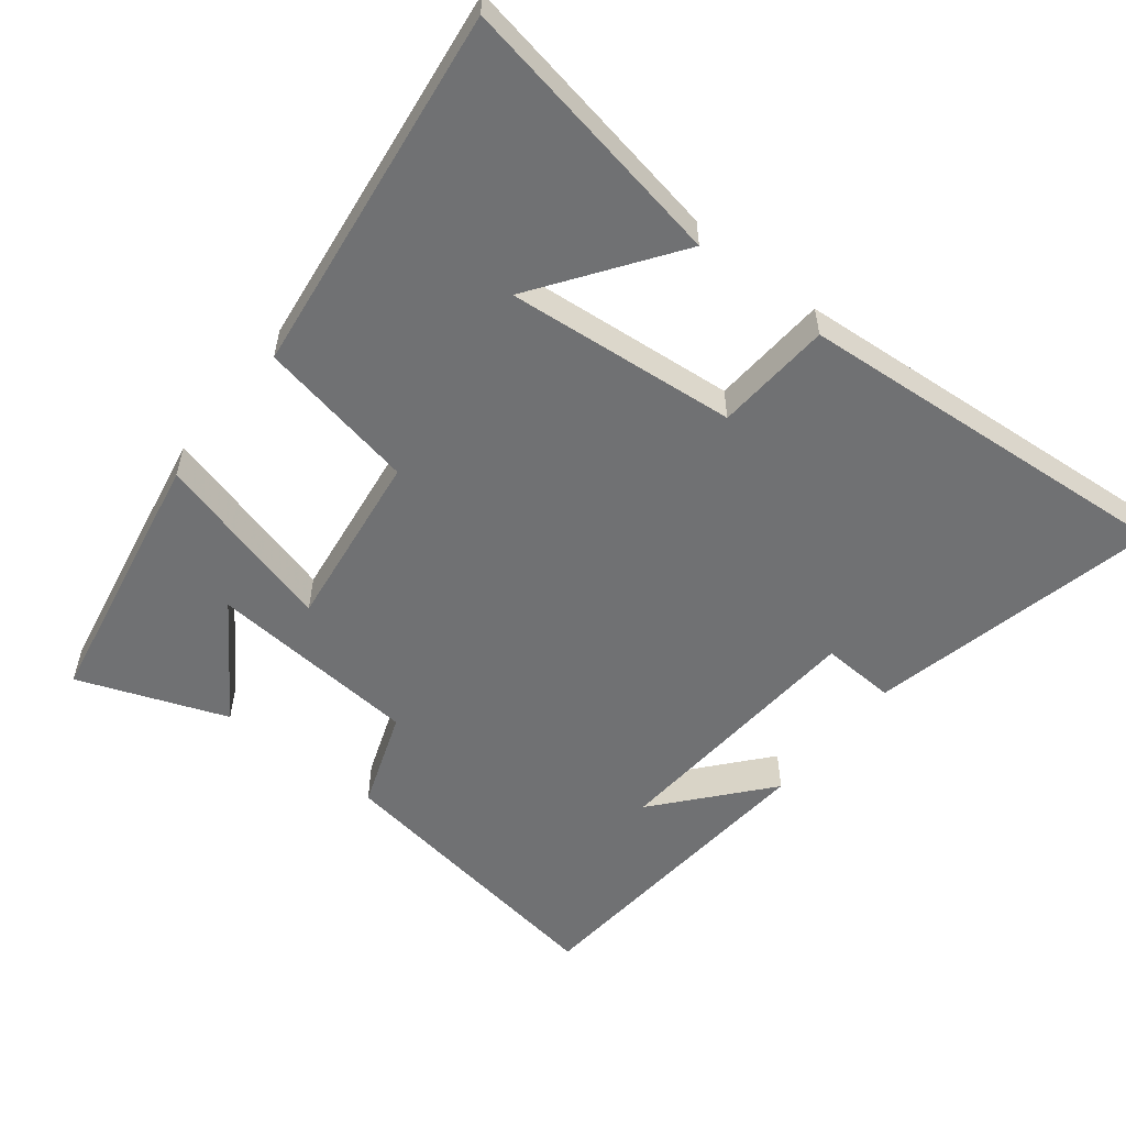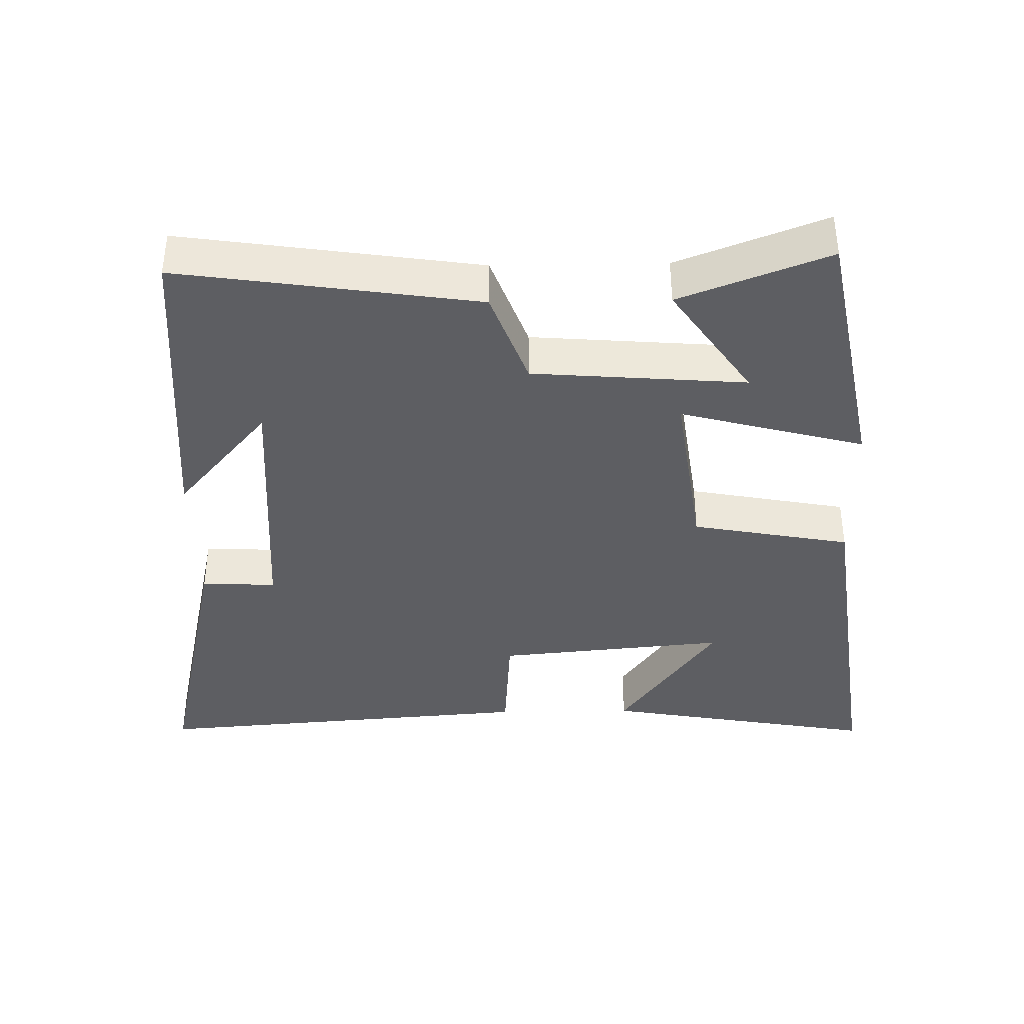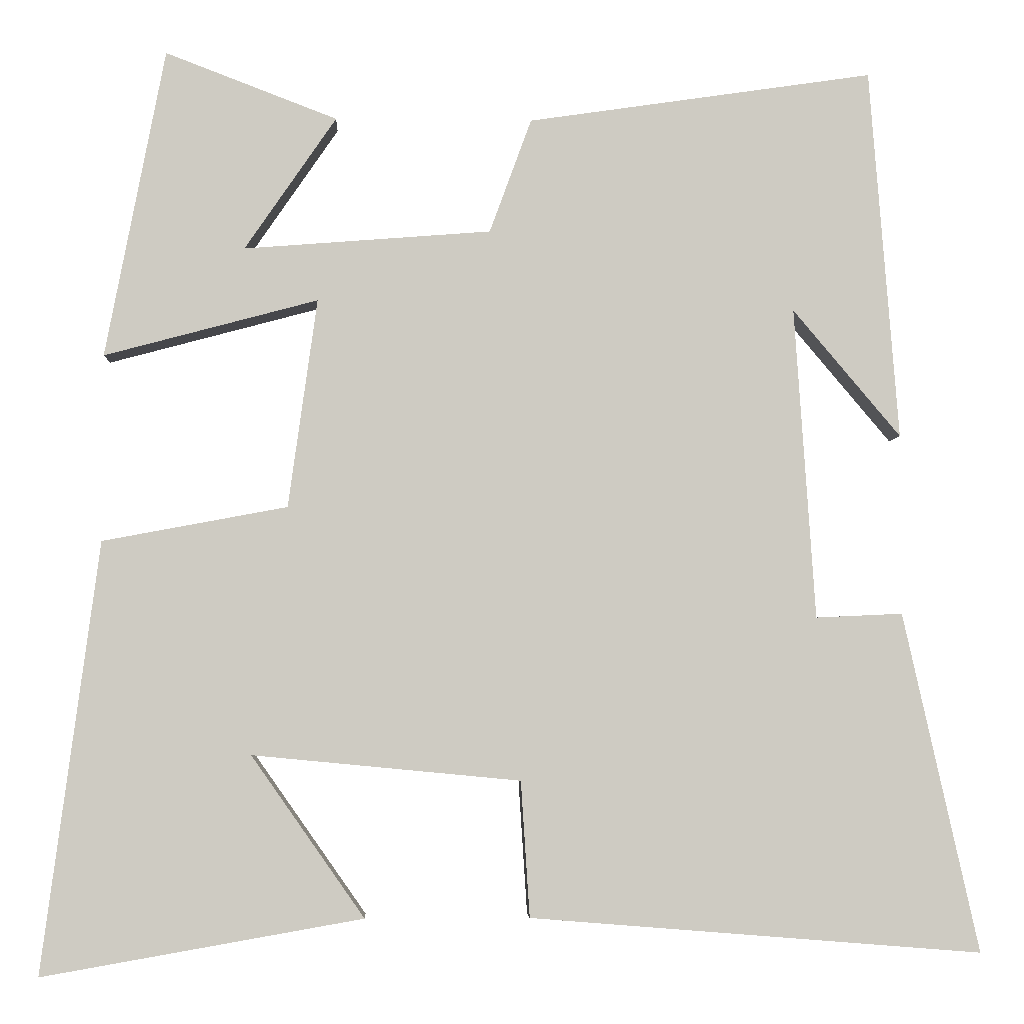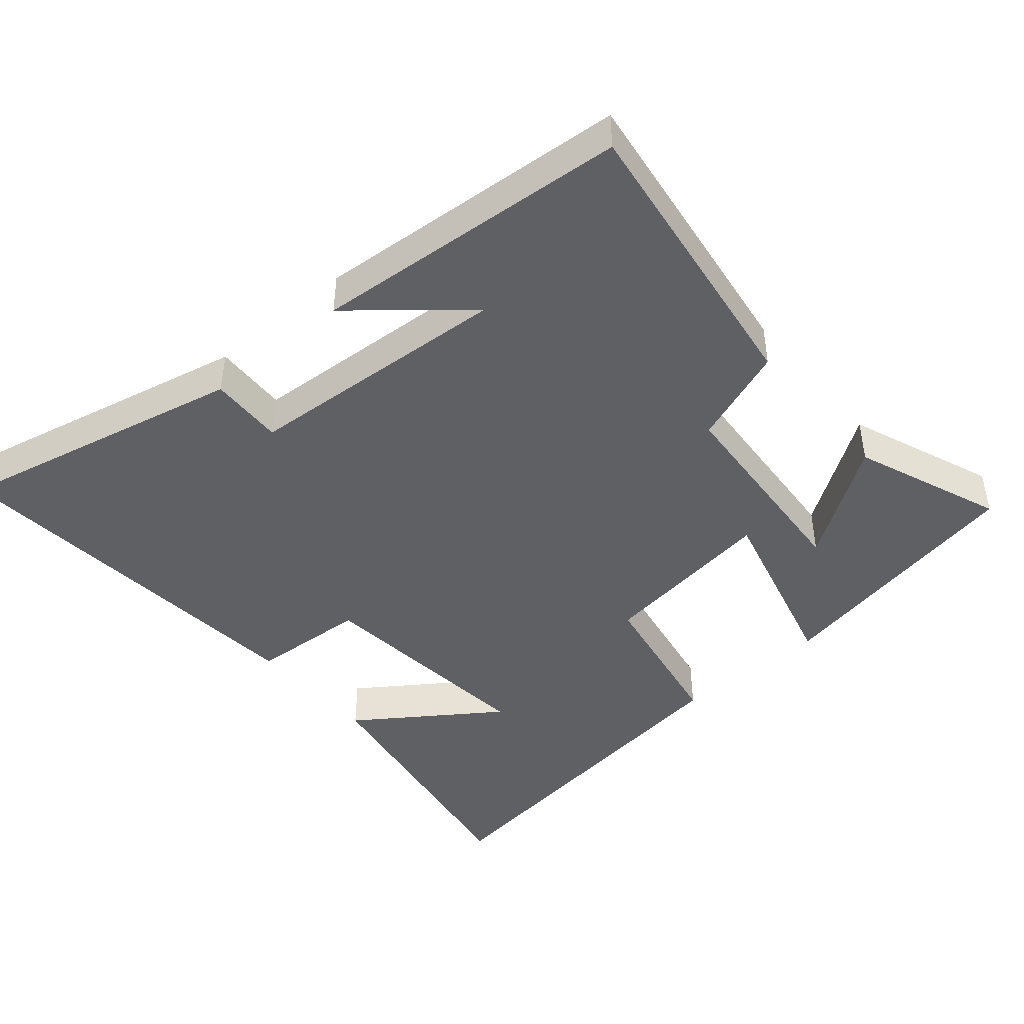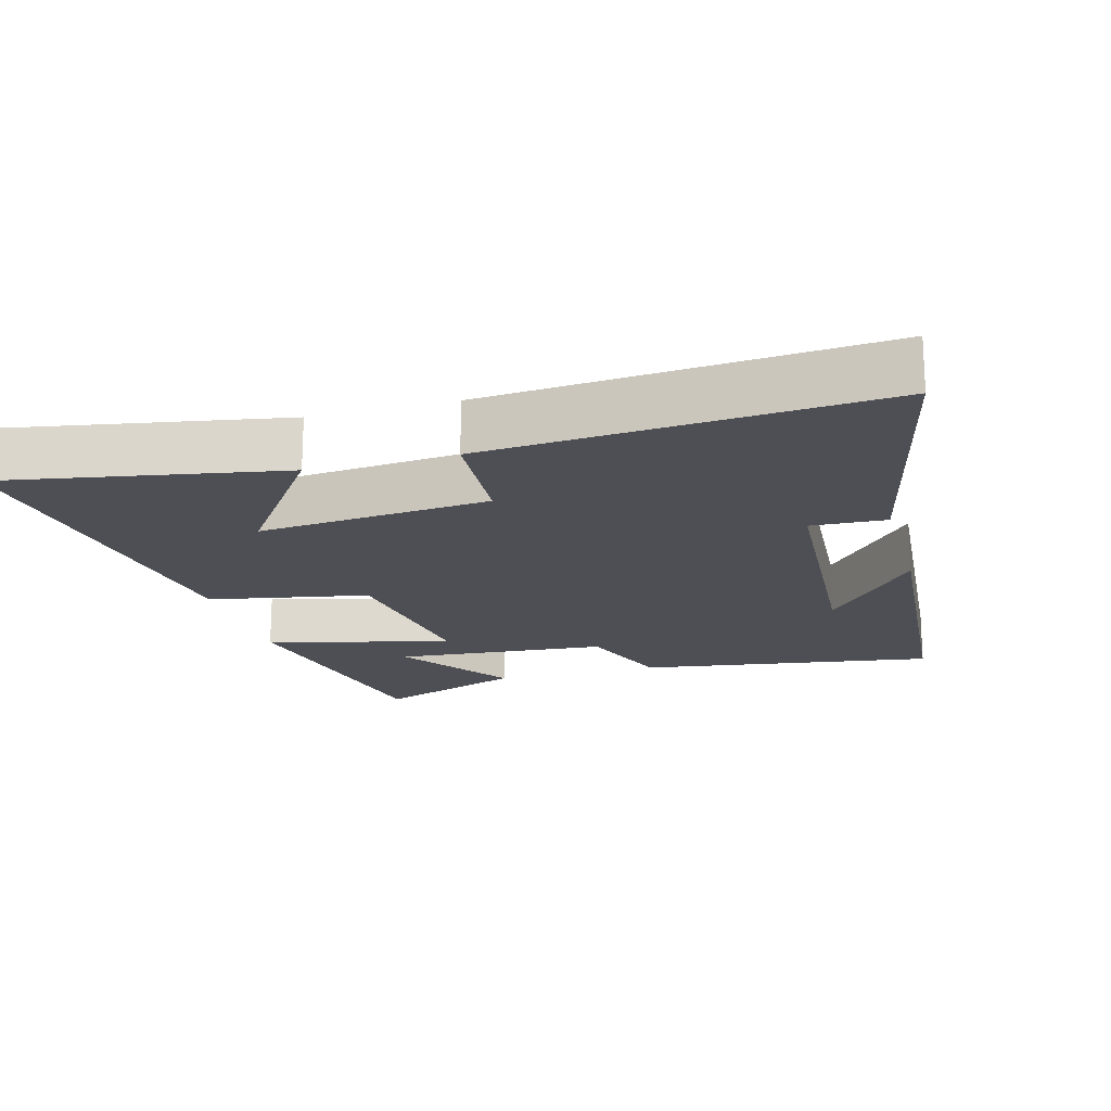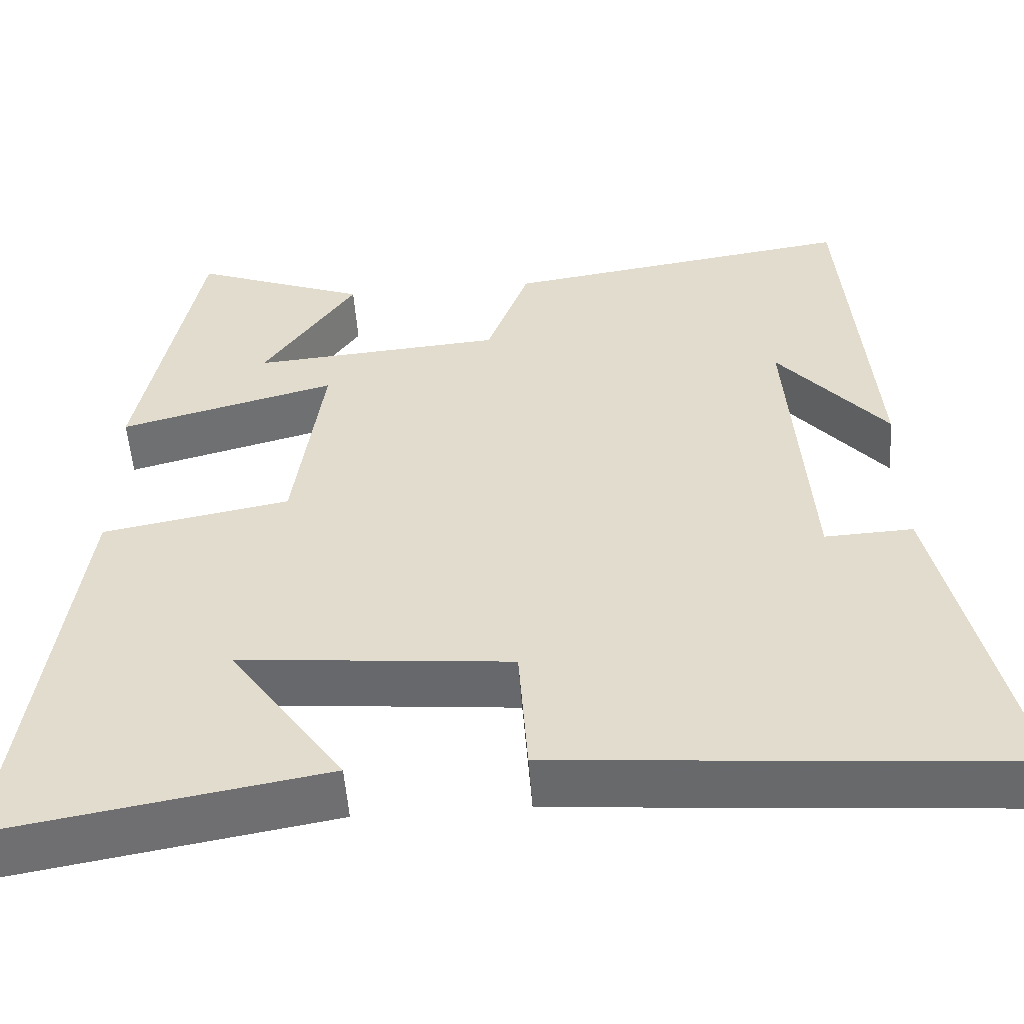
<metadata>
{"format":"obj","ext":"obj","renderer":"f3d","projection":"perspective","resolution":1024,"background":"white","views":[{"elev":-55.2,"azim":141.5,"up":"+Y"},{"elev":-38.7,"azim":1.0,"up":"+Y"},{"elev":-4.0,"azim":177.6,"up":"+Z"},{"elev":-44.3,"azim":-49.4,"up":"+Y"},{"elev":-18.3,"azim":-164.6,"up":"+Y"},{"elev":-53.5,"azim":-175.9,"up":"+Z"}]}
</metadata>
<code>
v 0.571 0.07 -0.57
v 0.172 0.07 -0.5
v 0.313 0.07 -0.299
v -0.021 0.07 -0.331
v -0.032 0.07 -0.5
v -0.594 0.07 -0.545
v -0.5 0.07 -0.123
v -0.392 0.07 -0.128
v -0.366 0.07 0.26
v -0.5 0.07 0.101
v -0.464 0.07 0.563
v -0.034 0.07 0.5
v 0.018 0.07 0.358
v 0.326 0.07 0.334
v 0.212 0.07 0.5
v 0.426 0.07 0.582
v 0.5 0.07 0.198
v 0.234 0.07 0.269
v 0.27 0.07 0.009
v 0.5 0.07 -0.034
v 0.571 0 -0.57
v 0.172 0 -0.5
v 0.313 0 -0.299
v -0.021 0 -0.331
v -0.032 0 -0.5
v -0.594 0 -0.545
v -0.5 0 -0.123
v -0.392 0 -0.128
v -0.366 0 0.26
v -0.5 0 0.101
v -0.464 0 0.563
v -0.034 0 0.5
v 0.018 0 0.358
v 0.326 0 0.334
v 0.212 0 0.5
v 0.426 0 0.582
v 0.5 0 0.198
v 0.234 0 0.269
v 0.27 0 0.009
v 0.5 0 -0.034
f 19 20 1
f 14 15 16 17
f 13 14 17 18
f 11 12 13
f 9 10 11
f 9 11 13
f 13 18 19
f 9 13 19
f 8 9 19
f 6 7 8
f 5 6 8
f 4 5 8
f 1 2 3
f 19 1 3
f 3 4 8 19
f 21 40 39
f 37 36 35 34
f 38 37 34 33
f 33 32 31
f 31 30 29
f 33 31 29
f 39 38 33
f 39 33 29
f 39 29 28
f 28 27 26
f 28 26 25
f 28 25 24
f 23 22 21
f 23 21 39
f 39 28 24 23
f 1 21 22 2
f 2 22 23 3
f 3 23 24 4
f 4 24 25 5
f 5 25 26 6
f 6 26 27 7
f 7 27 28 8
f 8 28 29 9
f 9 29 30 10
f 10 30 31 11
f 11 31 32 12
f 12 32 33 13
f 13 33 34 14
f 14 34 35 15
f 15 35 36 16
f 16 36 37 17
f 17 37 38 18
f 18 38 39 19
f 19 39 40 20
f 20 40 21 1

</code>
